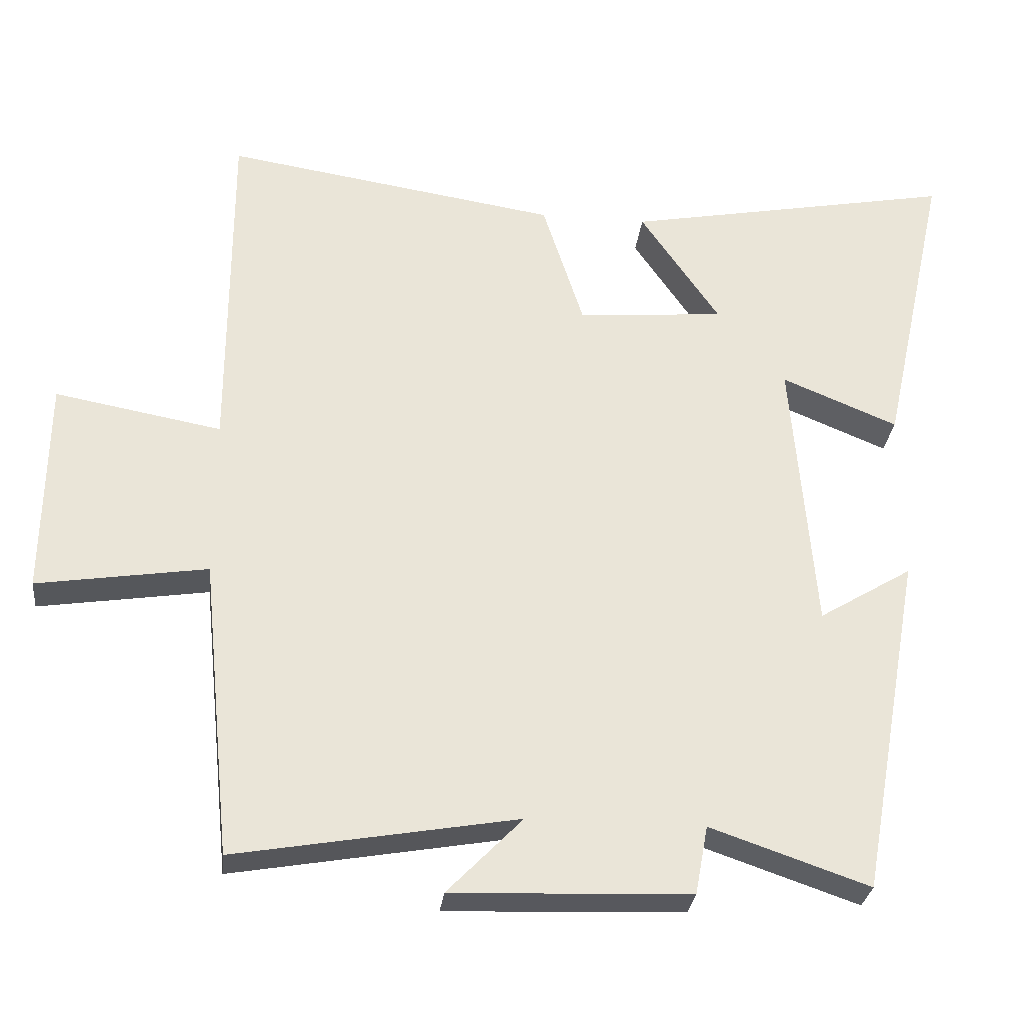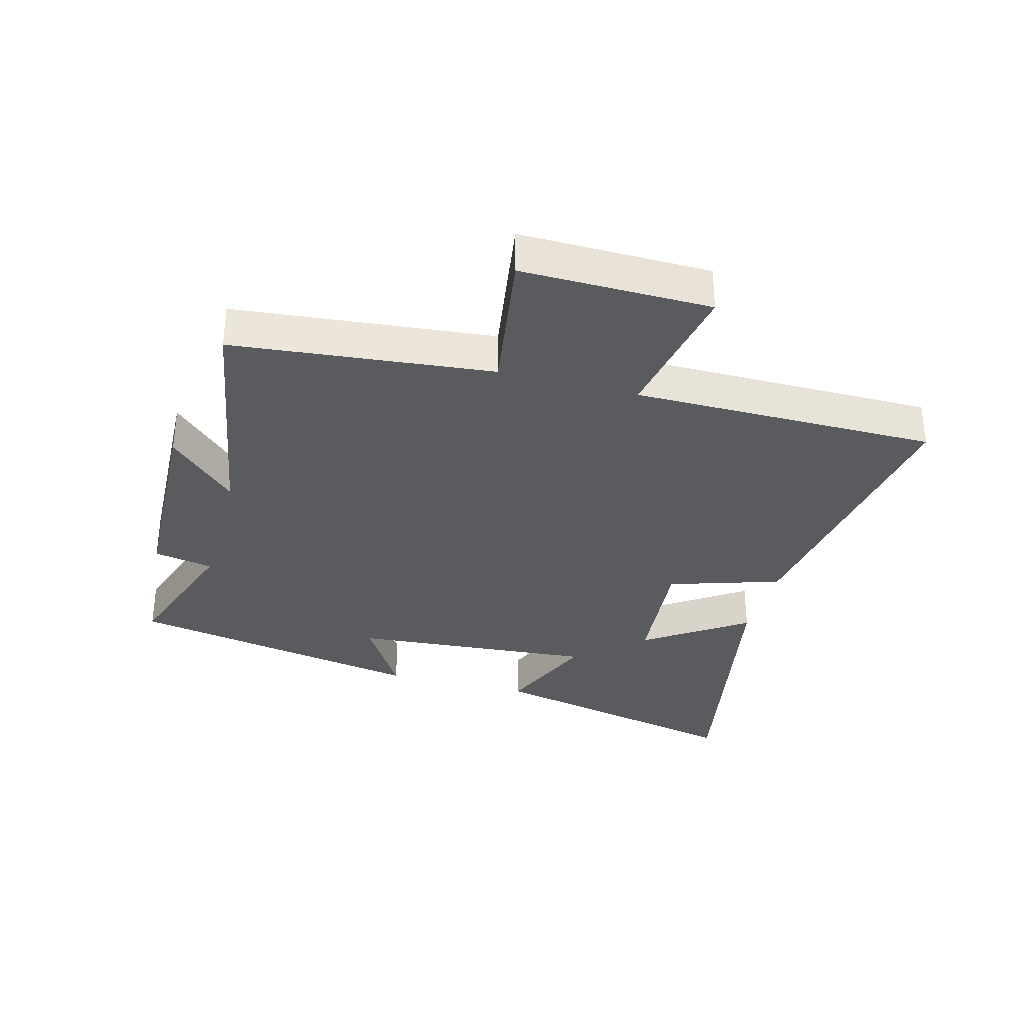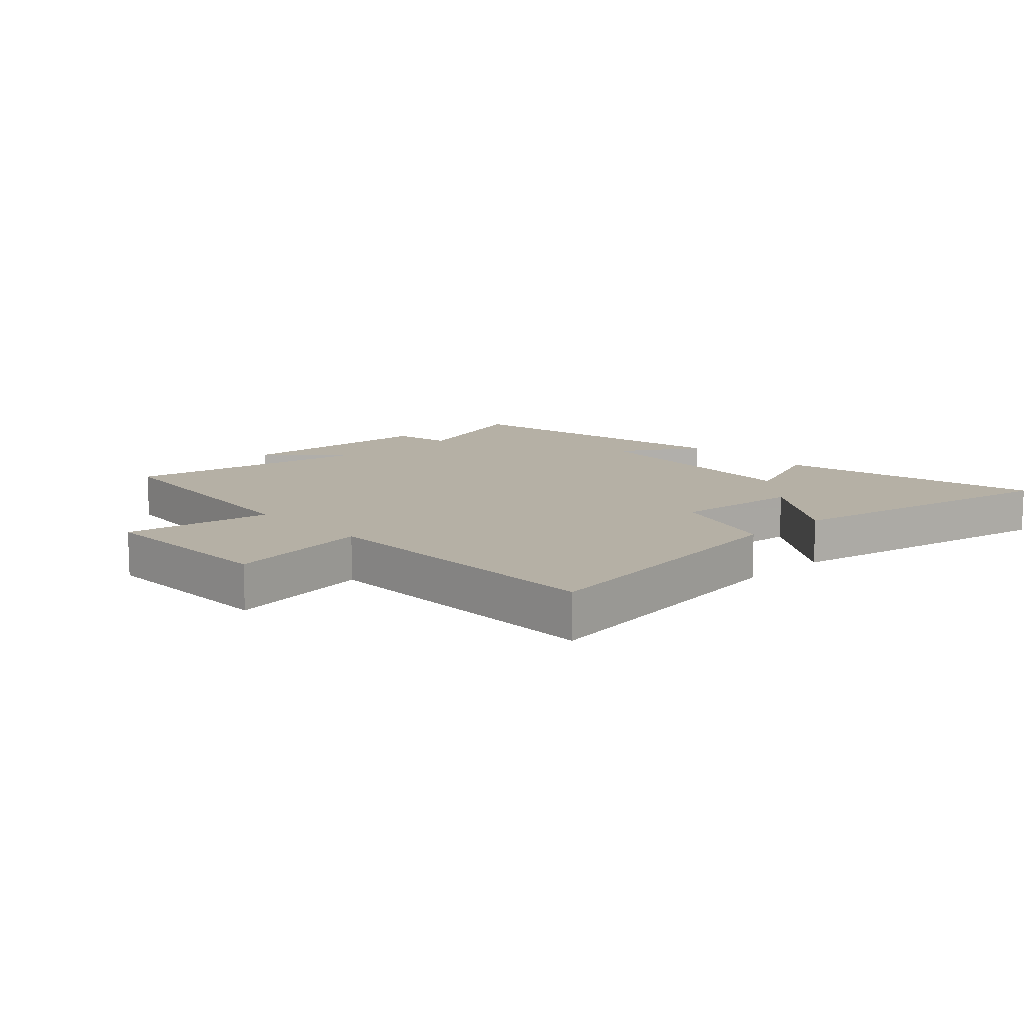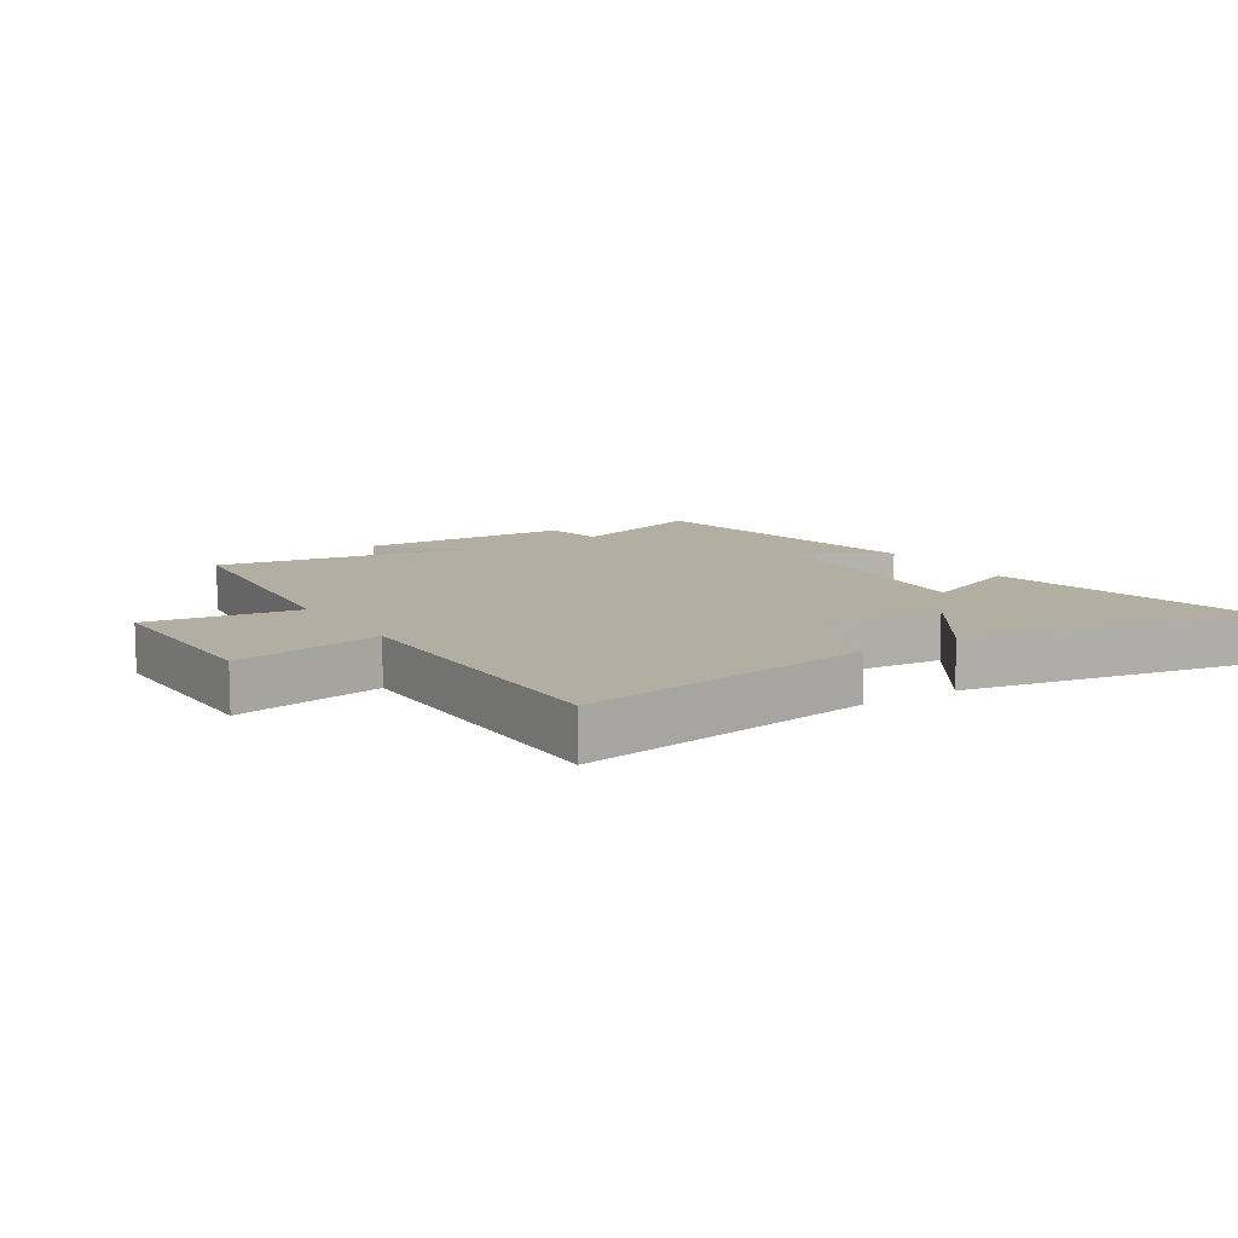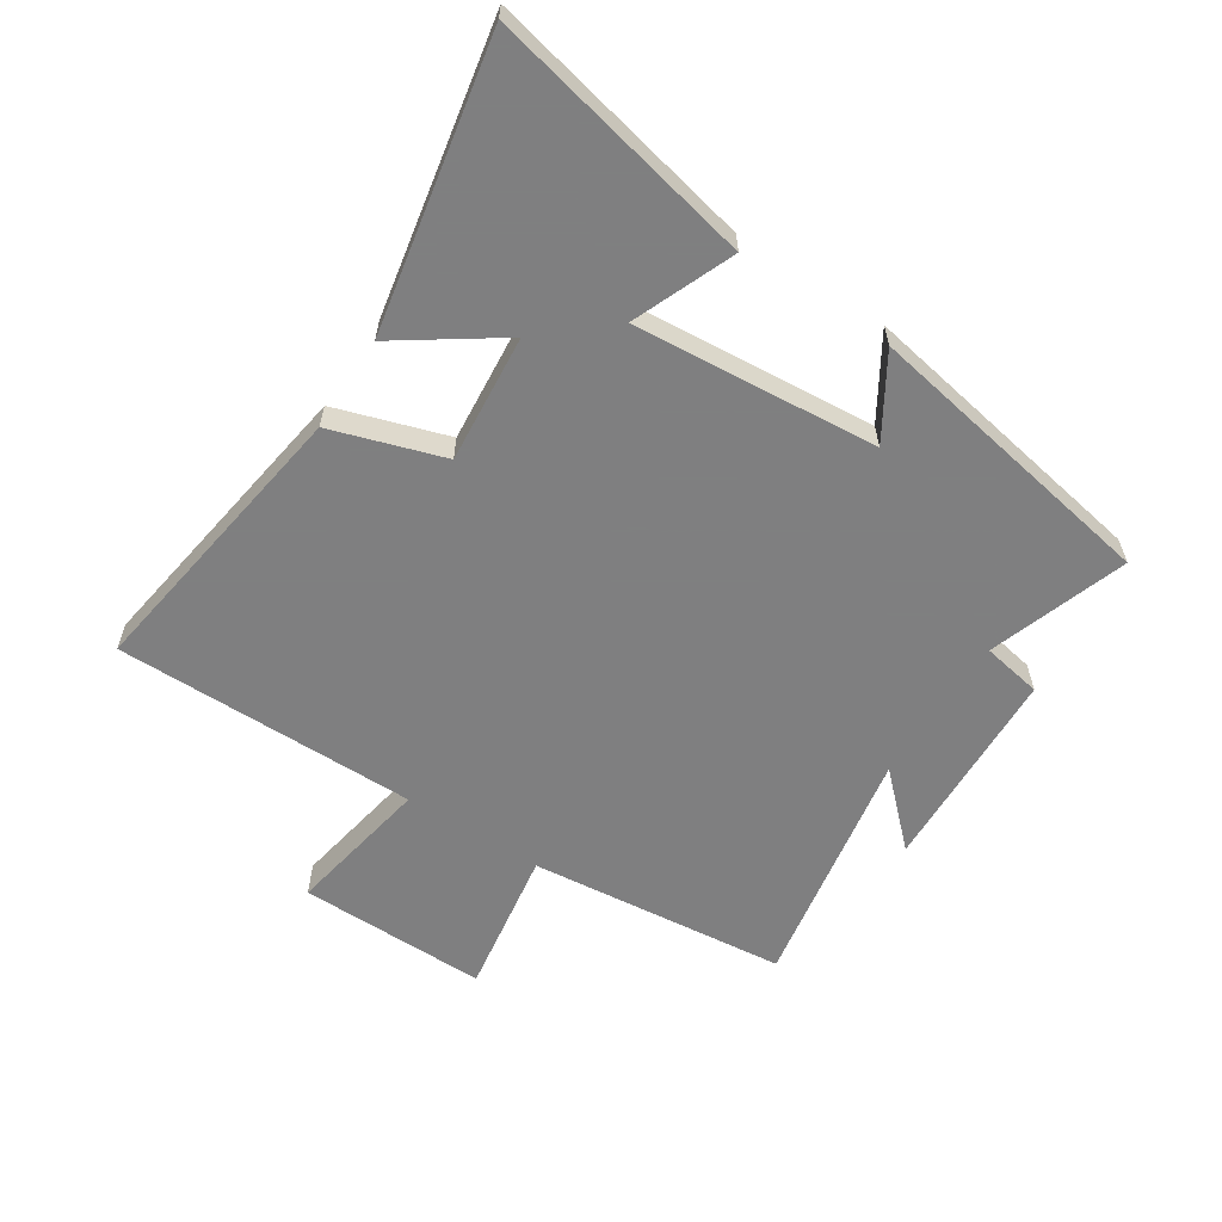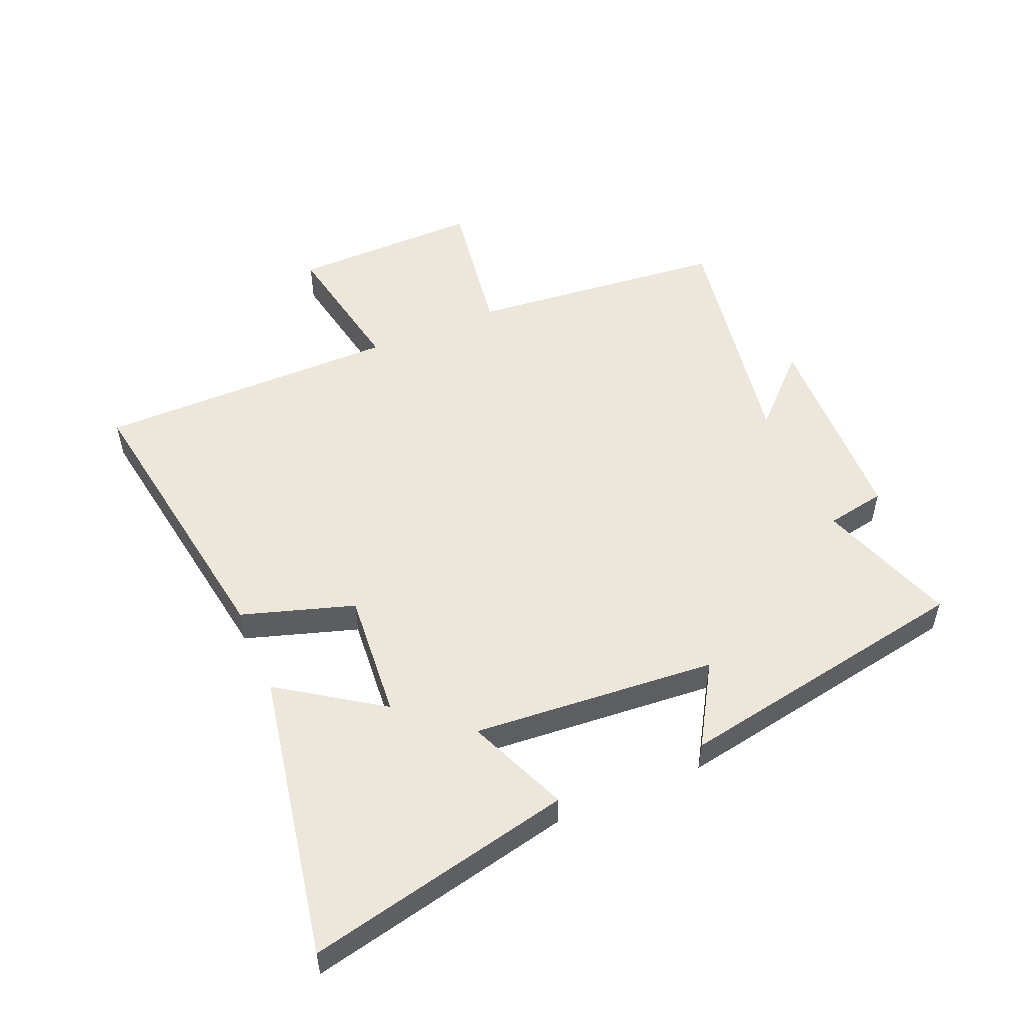
<metadata>
{"format":"obj","ext":"obj","renderer":"f3d","projection":"perspective","resolution":1024,"background":"white","views":[{"elev":-29.4,"azim":-6.5,"up":"+Z"},{"elev":-33.3,"azim":-105.1,"up":"+Y"},{"elev":11.7,"azim":-42.9,"up":"+Y"},{"elev":10.7,"azim":-32.5,"up":"+Y"},{"elev":-59.9,"azim":57.2,"up":"+Y"},{"elev":52.2,"azim":66.8,"up":"+Y"}]}
</metadata>
<code>
v 0.412 0.07 -0.577
v 0.188 0.07 -0.5
v 0.17 0.07 -0.597
v -0.166 0.07 -0.609
v -0.06 0.07 -0.5
v -0.457 0.07 -0.569
v -0.5 0.07 -0.148
v -0.74 0.07 -0.185
v -0.736 0.07 0.123
v -0.5 0.07 0.08
v -0.5 0.07 0.573
v -0.027 0.07 0.5
v 0.031 0.07 0.318
v 0.239 0.07 0.336
v 0.127 0.07 0.5
v 0.595 0.07 0.589
v 0.5 0.07 0.157
v 0.336 0.07 0.225
v 0.368 0.07 -0.171
v 0.5 0.07 -0.091
v 0.412 0 -0.577
v 0.188 0 -0.5
v 0.17 0 -0.597
v -0.166 0 -0.609
v -0.06 0 -0.5
v -0.457 0 -0.569
v -0.5 0 -0.148
v -0.74 0 -0.185
v -0.736 0 0.123
v -0.5 0 0.08
v -0.5 0 0.573
v -0.027 0 0.5
v 0.031 0 0.318
v 0.239 0 0.336
v 0.127 0 0.5
v 0.595 0 0.589
v 0.5 0 0.157
v 0.336 0 0.225
v 0.368 0 -0.171
v 0.5 0 -0.091
f 19 20 1 2
f 18 19 2
f 15 16 17 18
f 14 15 18
f 13 14 18 2
f 10 11 12 13
f 10 13 2 3
f 7 8 9 10
f 5 6 7 10
f 5 10 3
f 3 4 5
f 22 21 40 39
f 22 39 38
f 38 37 36 35
f 38 35 34
f 22 38 34 33
f 33 32 31 30
f 23 22 33 30
f 30 29 28 27
f 30 27 26 25
f 23 30 25
f 25 24 23
f 1 21 22 2
f 2 22 23 3
f 3 23 24 4
f 4 24 25 5
f 5 25 26 6
f 6 26 27 7
f 7 27 28 8
f 8 28 29 9
f 9 29 30 10
f 10 30 31 11
f 11 31 32 12
f 12 32 33 13
f 13 33 34 14
f 14 34 35 15
f 15 35 36 16
f 16 36 37 17
f 17 37 38 18
f 18 38 39 19
f 19 39 40 20
f 20 40 21 1

</code>
